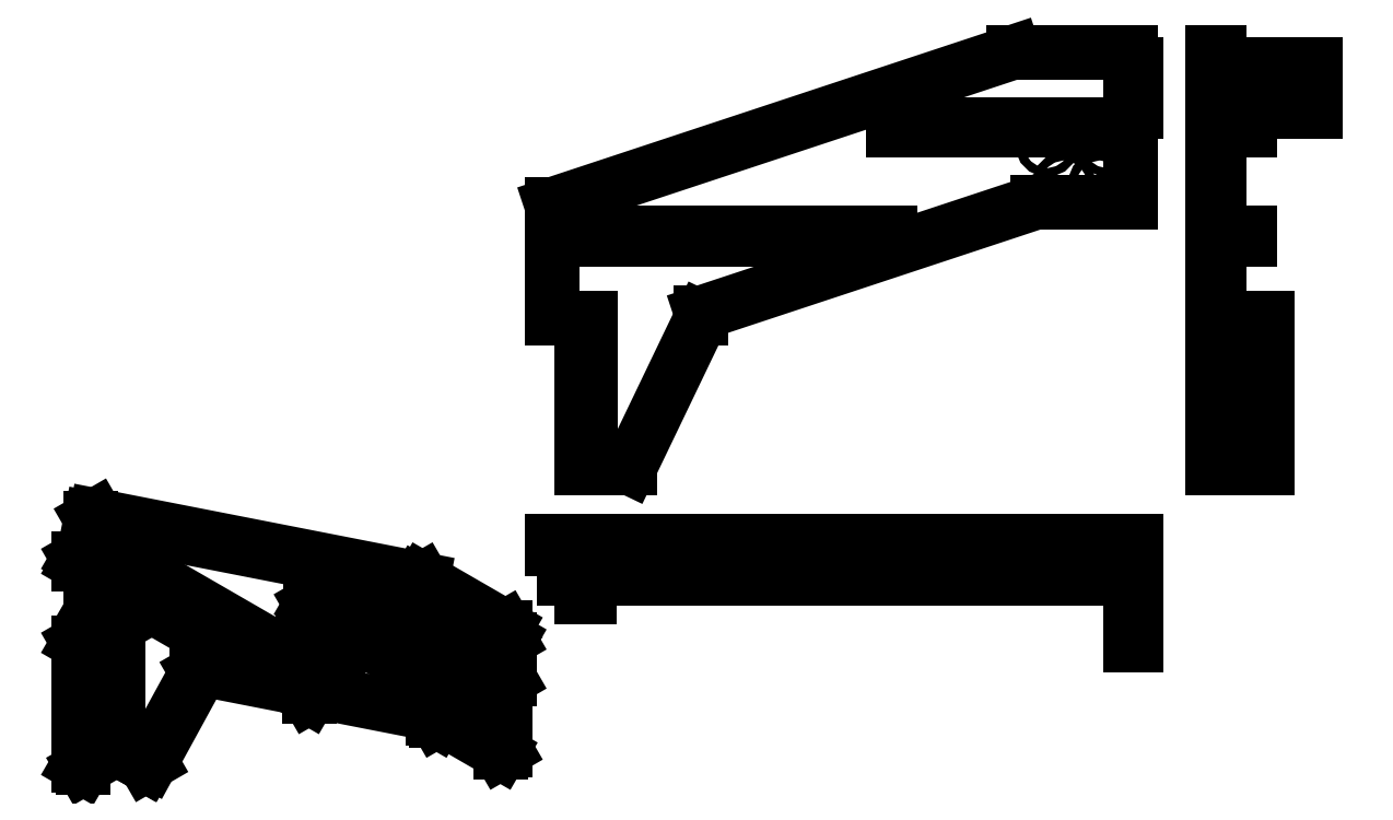
<metadata>
{"format":"dxf","ext":"dxf","renderer":"ezdxf+matplotlib","layout":"modelspace","background":"white","min_lineweight":24,"dpi":150}
</metadata>
<code>
0
SECTION
2
ENTITIES
0
LINE
8
ProjItem189
10
-359.6
20
66.58
30
0
11
-359.6
21
255.7
31
0
0
LINE
8
ProjItem189
10
-309.6
20
66.58
30
0
11
-359.6
21
66.58
31
0
0
LINE
8
ProjItem189
10
-359.6
20
255.7
30
0
11
412.3
21
510.9
31
0
0
LINE
8
ProjItem189
10
-294.6
20
66.58
30
0
11
-297.6
21
66.58
31
0
0
LINE
8
ProjItem189
10
412.3
20
510.9
30
0
11
608.4
21
510.9
31
0
0
LINE
8
ProjItem189
10
-294.6
20
66.58
30
0
11
-294.6
21
-183.4
31
0
0
LINE
8
ProjItem189
10
608.4
20
510.9
30
0
11
608.4
21
490.9
31
0
0
LINE
8
ProjItem189
10
-229.6
20
-183.4
30
0
11
-294.6
21
-183.4
31
0
0
LINE
8
ProjItem189
10
-109.6
20
66.58
30
0
11
-229.6
21
-183.4
31
0
0
LINE
8
ProjItem189
10
608.4
20
410.9
30
0
11
608.4
21
260.9
31
0
0
LINE
8
ProjItem189
10
-109.6
20
75.02
30
0
11
-109.6
21
66.58
31
0
0
LINE
8
ProjItem189
10
608.4
20
260.9
30
0
11
452.6
21
260.9
31
0
0
LINE
8
ProjItem189
10
452.6
20
260.9
30
0
11
-109.6
21
75.02
31
0
0
CIRCLE
8
ProjItem189
10
468.4
20
355.9
40
7
0
CIRCLE
8
ProjItem189
10
568.4
20
355.9
40
7
0
CIRCLE
8
ProjItem189
10
496.4
20
291
40
7
0
CIRCLE
8
ProjItem189
10
556.4
20
291
40
7
0
LINE
8
ProjItem189
10
-294.6
20
-183.4
30
0
11
-297.6
21
-183.4
31
0
0
LINE
8
ProjItem189
10
-309.6
20
66.58
30
0
11
-297.6
21
66.58
31
0
0
LINE
8
ProjItem189
10
-309.6
20
-183.4
30
0
11
-297.6
21
-183.4
31
0
0
LINE
8
ProjItem189
10
608.4
20
410.9
30
0
11
608.4
21
490.9
31
0
0
LINE
8
ProjItem189
10
-339.6
20
208.4
30
0
11
205.7
21
208.4
31
0
0
LINE
8
ProjItem189
10
-339.6
20
198.4
30
0
11
-339.6
21
208.4
31
0
0
LINE
8
ProjItem189
10
205.7
20
208.4
30
0
11
205.7
21
198.4
31
0
0
LINE
8
ProjItem189
10
205.7
20
198.4
30
0
11
-339.6
21
198.4
31
0
0
LINE
8
ProjItem189
10
576.4
20
380.3
30
0
11
576.4
21
390.3
31
0
0
LINE
8
ProjItem189
10
210.5
20
380.3
30
0
11
576.4
21
380.3
31
0
0
LINE
8
ProjItem189
10
576.4
20
390.3
30
0
11
210.5
21
390.3
31
0
0
LINE
8
ProjItem189
10
210.5
20
390.3
30
0
11
210.5
21
380.3
31
0
0
LINE
8
ProjItem189
10
617.4
20
490.9
30
0
11
617.4
21
410.9
31
0
0
LINE
8
ProjItem189
10
608.4
20
490.9
30
0
11
617.4
21
490.9
31
0
0
LINE
8
ProjItem189
10
-309.6
20
-183.4
30
0
11
-309.6
21
66.58
31
0
0
LINE
8
ProjItem189
10
608.4
20
410.9
30
0
11
617.4
21
410.9
31
0
0
LINE
8
ProjItem189
10
-297.6
20
66.58
30
0
11
-297.6
21
-183.4
31
0
0
LINE
8
ProjItem191
10
756.5
20
66.58
30
0
11
756.5
21
255.7
31
0
0
LINE
8
ProjItem191
10
756.5
20
255.7
30
0
11
744.5
21
255.7
31
0
0
LINE
8
ProjItem191
10
744.5
20
66.58
30
0
11
744.5
21
255.7
31
0
0
LINE
8
ProjItem191
10
756.5
20
66.58
30
0
11
744.5
21
66.58
31
0
0
LINE
8
ProjItem191
10
756.5
20
255.7
30
0
11
756.5
21
510.9
31
0
0
LINE
8
ProjItem191
10
756.5
20
510.9
30
0
11
744.5
21
510.9
31
0
0
LINE
8
ProjItem191
10
744.5
20
255.7
30
0
11
744.5
21
510.9
31
0
0
LINE
8
ProjItem191
10
744.5
20
-183.4
30
0
11
744.5
21
66.58
31
0
0
LINE
8
ProjItem191
10
836.5
20
66.58
30
0
11
756.5
21
66.58
31
0
0
LINE
8
ProjItem191
10
744.5
20
-183.4
30
0
11
836.5
21
-183.4
31
0
0
LINE
8
ProjItem191
10
916.5
20
490.9
30
0
11
756.5
21
490.9
31
0
0
LINE
8
ProjItem191
10
916.5
20
410.9
30
0
11
916.5
21
490.9
31
0
0
LINE
8
ProjItem191
10
756.5
20
410.9
30
0
11
916.5
21
410.9
31
0
0
CIRCLE
8
ProjItem191
10
876.5
20
450.9
40
7
0
CIRCLE
8
ProjItem191
10
796.5
20
450.9
40
7
0
LINE
8
ProjItem191
10
756.5
20
208.4
30
0
11
806.5
21
208.4
31
0
0
LINE
8
ProjItem191
10
756.5
20
198.4
30
0
11
806.5
21
198.4
31
0
0
LINE
8
ProjItem191
10
806.5
20
198.4
30
0
11
806.5
21
208.4
31
0
0
LINE
8
ProjItem191
10
756.5
20
380.3
30
0
11
806.5
21
380.3
31
0
0
LINE
8
ProjItem191
10
756.5
20
390.3
30
0
11
806.5
21
390.3
31
0
0
LINE
8
ProjItem191
10
806.5
20
390.3
30
0
11
806.5
21
380.3
31
0
0
LINE
8
ProjItem191
10
836.5
20
-183.4
30
0
11
836.5
21
66.58
31
0
0
CIRCLE
8
ProjItem191
10
796.5
20
-83.42
40
7
0
CIRCLE
8
ProjItem191
10
796.5
20
-143.4
40
7
0
LINE
8
ProjItem192
10
-359.6
20
-319.5
30
0
11
-359.6
21
-307.5
31
0
0
LINE
8
ProjItem192
10
-359.6
20
-319.5
30
0
11
412.3
21
-319.5
31
0
0
LINE
8
ProjItem192
10
412.3
20
-319.5
30
0
11
608.4
21
-319.5
31
0
0
LINE
8
ProjItem192
10
412.3
20
-319.5
30
0
11
412.3
21
-307.5
31
0
0
LINE
8
ProjItem192
10
-359.6
20
-307.5
30
0
11
412.3
21
-307.5
31
0
0
LINE
8
ProjItem192
10
608.4
20
-307.5
30
0
11
617.4
21
-307.5
31
0
0
LINE
8
ProjItem192
10
412.3
20
-307.5
30
0
11
608.4
21
-307.5
31
0
0
LINE
8
ProjItem192
10
-309.6
20
-399.5
30
0
11
-309.6
21
-369.5
31
0
0
LINE
8
ProjItem192
10
-297.6
20
-369.5
30
0
11
-297.6
21
-399.5
31
0
0
LINE
8
ProjItem192
10
-309.6
20
-399.5
30
0
11
-297.6
21
-399.5
31
0
0
LINE
8
ProjItem192
10
608.4
20
-319.5
30
0
11
608.4
21
-307.5
31
0
0
LINE
8
ProjItem192
10
608.4
20
-479.5
30
0
11
608.4
21
-319.5
31
0
0
LINE
8
ProjItem192
10
-339.6
20
-319.5
30
0
11
-339.6
21
-369.5
31
0
0
LINE
8
ProjItem192
10
205.7
20
-319.5
30
0
11
205.7
21
-369.5
31
0
0
LINE
8
ProjItem192
10
-339.6
20
-369.5
30
0
11
205.7
21
-369.5
31
0
0
LINE
8
ProjItem192
10
576.4
20
-319.5
30
0
11
576.4
21
-369.5
31
0
0
LINE
8
ProjItem192
10
210.5
20
-319.5
30
0
11
210.5
21
-369.5
31
0
0
LINE
8
ProjItem192
10
576.4
20
-369.5
30
0
11
210.5
21
-369.5
31
0
0
LINE
8
ProjItem192
10
617.4
20
-307.5
30
0
11
617.4
21
-479.5
31
0
0
LINE
8
ProjItem192
10
608.4
20
-479.5
30
0
11
617.4
21
-479.5
31
0
0
LINE
8
ProjItem190
10
-1130
20
-423.4
30
0
11
-1130
21
-356.5
31
0
0
LINE
8
ProjItem190
10
-1130
20
-323.9
30
0
11
-1130
21
-269
31
0
0
LINE
8
ProjItem190
10
-1130
20
-269
30
0
11
-1121
21
-264.1
31
0
0
LINE
8
ProjItem190
10
-1095
20
-443.8
30
0
11
-1130
21
-423.4
31
0
0
LINE
8
ProjItem190
10
-1130
20
-269
30
0
11
-584.1
21
-375.7
31
0
0
LINE
8
ProjItem190
10
-1084
20
-449.9
30
0
11
-1086
21
-448.7
31
0
0
LINE
8
ProjItem190
10
-1086
20
-448.7
30
0
11
-1095
21
-443.8
31
0
0
LINE
8
ProjItem190
10
-584.1
20
-375.7
30
0
11
-445.4
21
-455.8
31
0
0
LINE
8
ProjItem190
10
-1084
20
-449.9
30
0
11
-1084
21
-654
31
0
0
LINE
8
ProjItem190
10
-445.4
20
-455.8
30
0
11
-445.4
21
-472.1
31
0
0
LINE
8
ProjItem190
10
-1038
20
-680.6
30
0
11
-1084
21
-654
31
0
0
LINE
8
ProjItem190
10
-953.1
20
-525.4
30
0
11
-1038
21
-680.6
31
0
0
LINE
8
ProjItem190
10
-445.4
20
-544.8
30
0
11
-445.4
21
-659.9
31
0
0
LINE
8
ProjItem190
10
-953.1
20
-518.5
30
0
11
-953.1
21
-525.4
31
0
0
LINE
8
ProjItem190
10
-445.4
20
-659.9
30
0
11
-545.1
21
-602.3
31
0
0
LINE
8
ProjItem190
10
-558.6
20
-595.7
30
0
11
-750.5
21
-558.2
31
0
0
LINE
8
ProjItem190
10
-796.1
20
-549.2
30
0
11
-953.1
21
-518.5
31
0
0
LINE
8
ProjItem190
10
-1116
20
-315.7
30
0
11
-730.2
21
-538.3
31
0
0
LINE
8
ProjItem190
10
-730.2
20
-538.3
30
0
11
-730.2
21
-546.5
31
0
0
LINE
8
ProjItem190
10
-516.5
20
-513.2
30
0
11
-726.8
21
-391.8
31
0
0
ELLIPSE
8
ProjItem190
10
-473.7
20
-566
30
0
11
3.5
21
-6.062
31
0
40
0.5774
41
-1.776e-15
42
-4.061
0
ELLIPSE
8
ProjItem190
10
-473.7
20
-566
30
0
11
3.5
21
-6.062
31
0
40
0.5774
41
-2.222
42
-1.776e-15
0
ELLIPSE
8
ProjItem190
10
-524.6
20
-589.6
30
0
11
-3.5
21
6.062
31
0
40
0.5774
41
1.682
42
3.142
0
ELLIPSE
8
ProjItem190
10
-524.6
20
-589.6
30
0
11
-3.5
21
6.062
31
0
40
0.5774
41
3.142
42
4.601
0
ELLIPSE
8
ProjItem190
10
-482.2
20
-614.1
30
0
11
-3.5
21
6.062
31
0
40
0.5774
41
0.7854
42
3.142
0
ELLIPSE
8
ProjItem190
10
-482.2
20
-614.1
30
0
11
-3.5
21
6.062
31
0
40
0.5774
41
3.142
42
6.283
0
ELLIPSE
8
ProjItem190
10
-482.2
20
-614.1
30
0
11
-3.5
21
6.062
31
0
40
0.5774
41
-2.665e-15
42
0.7854
0
LINE
8
ProjItem190
10
-584.1
20
-375.7
30
0
11
-575.6
21
-370.8
31
0
0
LINE
8
ProjItem190
10
-1121
20
-264.1
30
0
11
-575.6
21
-370.8
31
0
0
LINE
8
ProjItem190
10
-430.6
20
-536.2
30
0
11
-430.6
21
-470.9
31
0
0
LINE
8
ProjItem190
10
-436.9
20
-467.2
30
0
11
-430.6
21
-470.9
31
0
0
LINE
8
ProjItem190
10
-436.9
20
-450.9
30
0
11
-436.9
21
-467.2
31
0
0
LINE
8
ProjItem190
10
-575.6
20
-370.8
30
0
11
-436.9
21
-450.9
31
0
0
LINE
8
ProjItem190
10
-944.6
20
-520.5
30
0
11
-1029
21
-675.7
31
0
0
LINE
8
ProjItem190
10
-944.6
20
-520.2
30
0
11
-944.6
21
-520.5
31
0
0
LINE
8
ProjItem190
10
-436.9
20
-539.9
30
0
11
-436.9
21
-655
31
0
0
LINE
8
ProjItem190
10
-1084
20
-654
30
0
11
-1086
21
-652.8
31
0
0
LINE
8
ProjItem190
10
-1086
20
-652.8
30
0
11
-1086
21
-448.7
31
0
0
LINE
8
ProjItem190
10
-1151
20
-476.4
30
0
11
-1095
21
-443.8
31
0
0
LINE
8
ProjItem190
10
-1086
20
-448.7
30
0
11
-1143
21
-481.3
31
0
0
LINE
8
ProjItem190
10
-1151
20
-476.4
30
0
11
-1143
21
-481.3
31
0
0
LINE
8
ProjItem190
10
-445.4
20
-455.8
30
0
11
-436.9
21
-450.9
31
0
0
LINE
8
ProjItem190
10
-445.4
20
-472.1
30
0
11
-436.9
21
-467.2
31
0
0
LINE
8
ProjItem190
10
-1151
20
-680.6
30
0
11
-1143
21
-685.5
31
0
0
LINE
8
ProjItem190
10
-1143
20
-685.5
30
0
11
-1086
21
-652.8
31
0
0
LINE
8
ProjItem190
10
-1029
20
-675.7
30
0
11
-1038
21
-680.6
31
0
0
LINE
8
ProjItem190
10
-558.6
20
-537.4
30
0
11
-445.4
21
-472.1
31
0
0
LINE
8
ProjItem190
10
-558.6
20
-602.7
30
0
11
-558.6
21
-537.4
31
0
0
ELLIPSE
8
ProjItem190
10
-530.3
20
-553.8
30
0
11
-3.5
21
-6.062
31
0
40
0.5774
41
1.141
42
2
0
ELLIPSE
8
ProjItem190
10
-473.7
20
-521.1
30
0
11
-3.5
21
-6.062
31
0
40
0.5774
41
1.141
42
2
0
LINE
8
ProjItem190
10
-953.1
20
-525.4
30
0
11
-944.6
21
-520.5
31
0
0
LINE
8
ProjItem190
10
-445.4
20
-659.9
30
0
11
-436.9
21
-655
31
0
0
LINE
8
ProjItem190
10
-1116
20
-315.7
30
0
11
-1151
21
-336.1
31
0
0
LINE
8
ProjItem190
10
-730.2
20
-538.3
30
0
11
-765.6
21
-558.7
31
0
0
LINE
8
ProjItem190
10
-1151
20
-336.1
30
0
11
-765.6
21
-558.7
31
0
0
LINE
8
ProjItem190
10
-1151
20
-344.3
30
0
11
-1151
21
-336.1
31
0
0
LINE
8
ProjItem190
10
-730.2
20
-546.5
30
0
11
-765.6
21
-566.9
31
0
0
LINE
8
ProjItem190
10
-765.6
20
-558.7
30
0
11
-765.6
21
-566.9
31
0
0
LINE
8
ProjItem190
10
-765.6
20
-566.9
30
0
11
-1151
21
-344.3
31
0
0
LINE
8
ProjItem190
10
-762.1
20
-420.3
30
0
11
-558.6
21
-537.9
31
0
0
LINE
8
ProjItem190
10
-527.6
20
-555.8
30
0
11
-527
21
-556.1
31
0
0
LINE
8
ProjItem190
10
-726.8
20
-391.8
30
0
11
-762.1
21
-412.2
31
0
0
LINE
8
ProjItem190
10
-551.9
20
-533.6
30
0
11
-762.1
21
-412.2
31
0
0
LINE
8
ProjItem190
10
-762.1
20
-412.2
30
0
11
-762.1
21
-420.3
31
0
0
LINE
8
ProjItem190
10
-552.2
20
-606.4
30
0
11
-430.6
21
-536.2
31
0
0
LINE
8
ProjItem190
10
-430.6
20
-470.9
30
0
11
-552.2
21
-541.1
31
0
0
LINE
8
ProjItem190
10
-552.2
20
-541.1
30
0
11
-552.2
21
-606.4
31
0
0
ELLIPSE
8
ProjItem190
10
-523.9
20
-557.4
30
0
11
3.5
21
6.062
31
0
40
0.5774
41
-3.142
42
-2.356
0
ELLIPSE
8
ProjItem190
10
-523.9
20
-557.4
30
0
11
3.5
21
6.062
31
0
40
0.5774
41
-0
42
-3.142
0
ELLIPSE
8
ProjItem190
10
-523.9
20
-557.4
30
0
11
3.5
21
6.062
31
0
40
0.5774
41
-2.356
42
-0
0
ELLIPSE
8
ProjItem190
10
-467.3
20
-524.8
30
0
11
3.5
21
6.062
31
0
40
0.5774
41
-3.142
42
-2.356
0
ELLIPSE
8
ProjItem190
10
-467.3
20
-524.8
30
0
11
3.5
21
6.062
31
0
40
0.5774
41
-0
42
-3.142
0
ELLIPSE
8
ProjItem190
10
-467.3
20
-524.8
30
0
11
3.5
21
6.062
31
0
40
0.5774
41
-2.356
42
-0
0
LINE
8
ProjItem190
10
-558.6
20
-537.4
30
0
11
-552.2
21
-541.1
31
0
0
LINE
8
ProjItem190
10
-1151
20
-680.6
30
0
11
-1151
21
-476.4
31
0
0
LINE
8
ProjItem190
10
-558.6
20
-602.7
30
0
11
-552.2
21
-606.4
31
0
0
LINE
8
ProjItem190
10
-1143
20
-481.3
30
0
11
-1143
21
-685.5
31
0
0
ELLIPSE
8
ProjItem190
10
-1114
20
-587.5
30
0
11
3.5
21
6.062
31
0
40
0.5774
41
-8.882e-16
42
-5.498
0
ELLIPSE
8
ProjItem190
10
-1114
20
-587.5
30
0
11
3.5
21
6.062
31
0
40
0.5774
41
-3.142
42
-1.11e-15
0
ELLIPSE
8
ProjItem190
10
-1114
20
-587.5
30
0
11
3.5
21
6.062
31
0
40
0.5774
41
-5.498
42
-3.142
0
ELLIPSE
8
ProjItem190
10
-1114
20
-636.5
30
0
11
3.5
21
6.062
31
0
40
0.5774
41
-8.882e-16
42
-5.498
0
ELLIPSE
8
ProjItem190
10
-1114
20
-636.5
30
0
11
3.5
21
6.062
31
0
40
0.5774
41
-3.142
42
-1.11e-15
0
ELLIPSE
8
ProjItem190
10
-1114
20
-636.5
30
0
11
3.5
21
6.062
31
0
40
0.5774
41
-5.498
42
-3.142
0
ENDSEC
0
EOF

</code>
